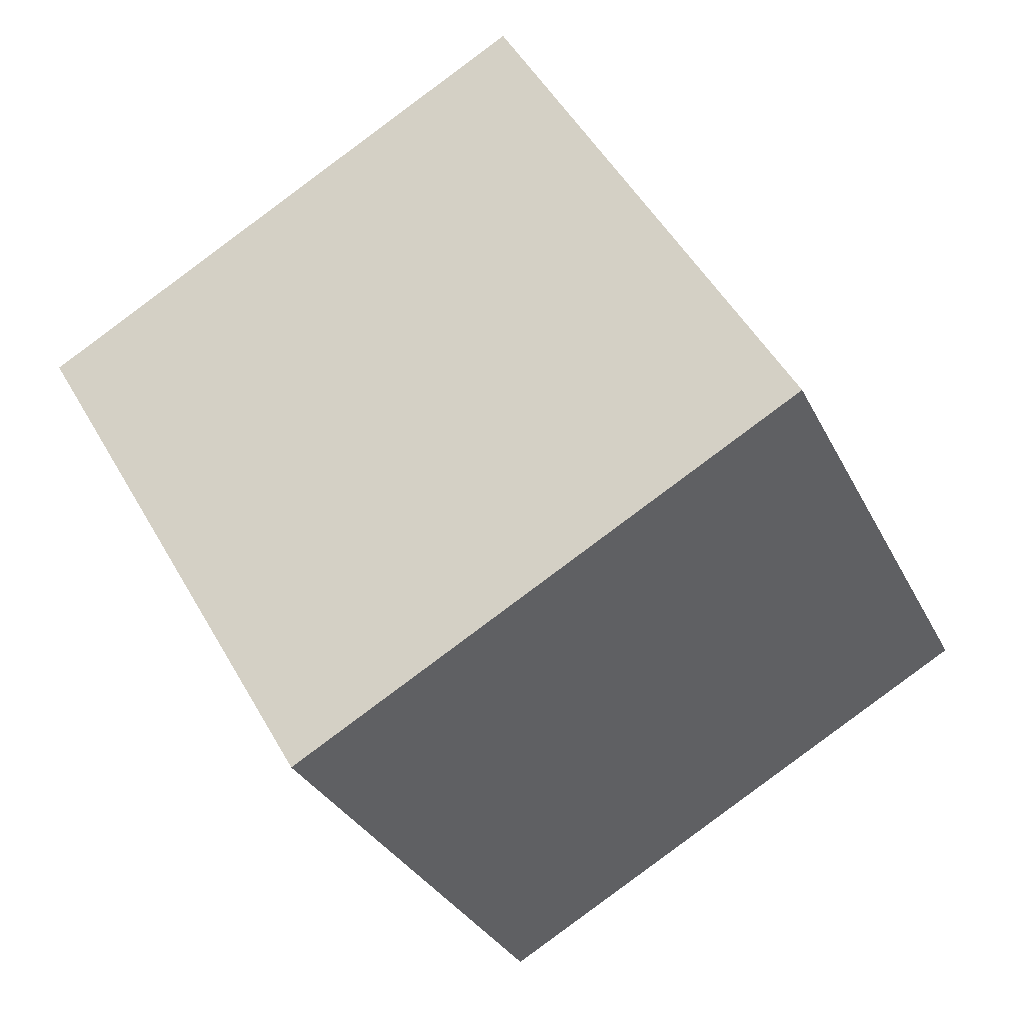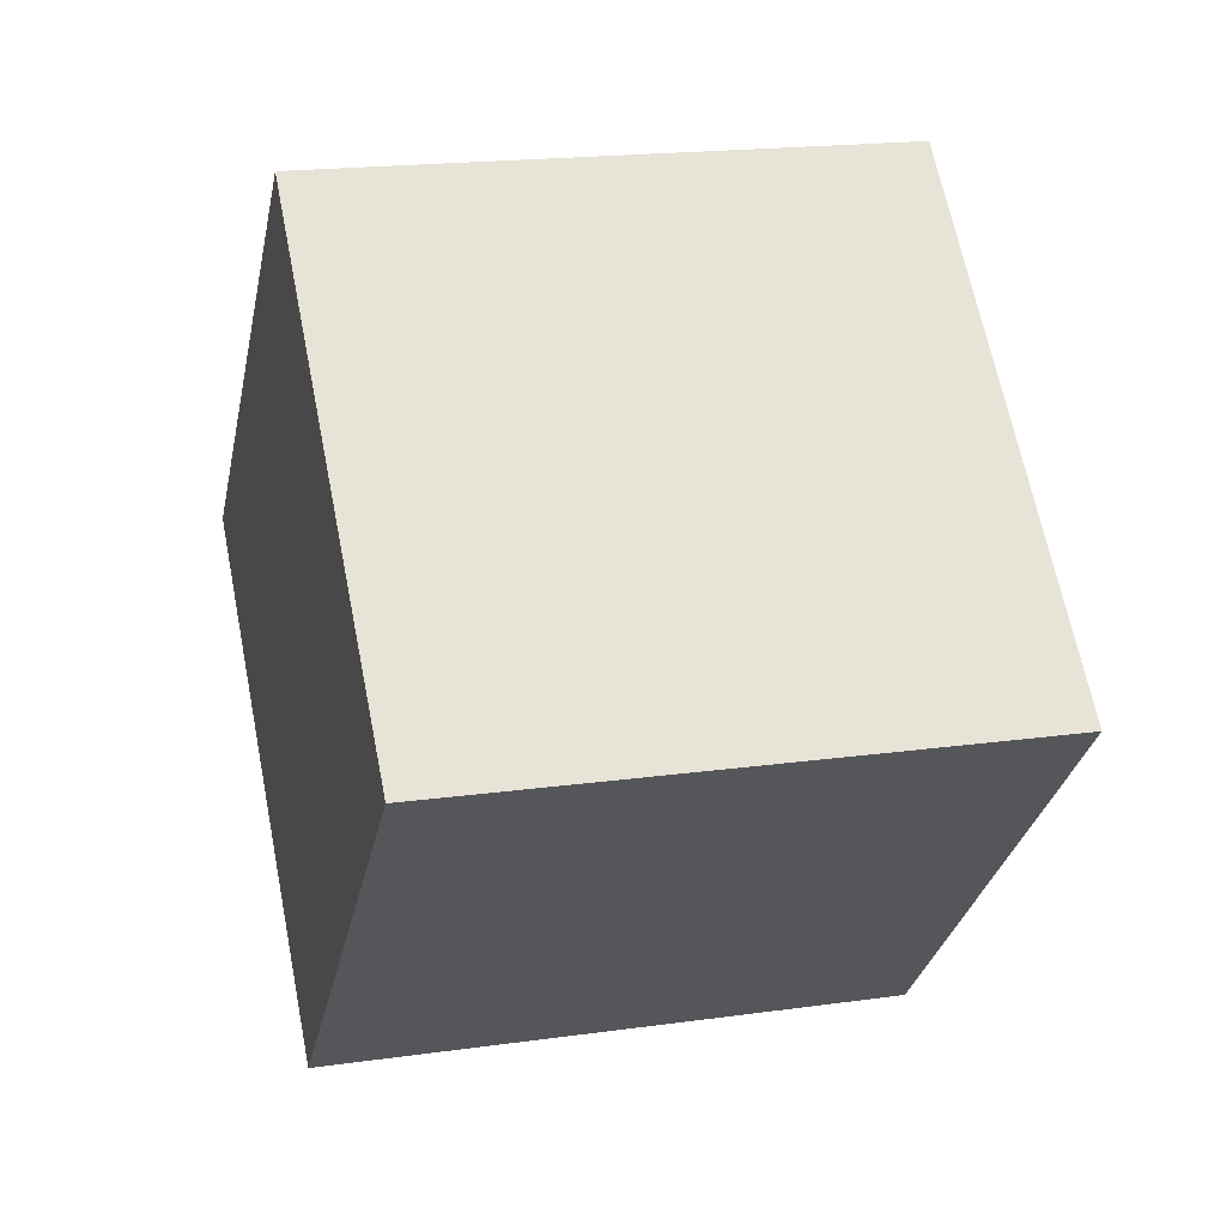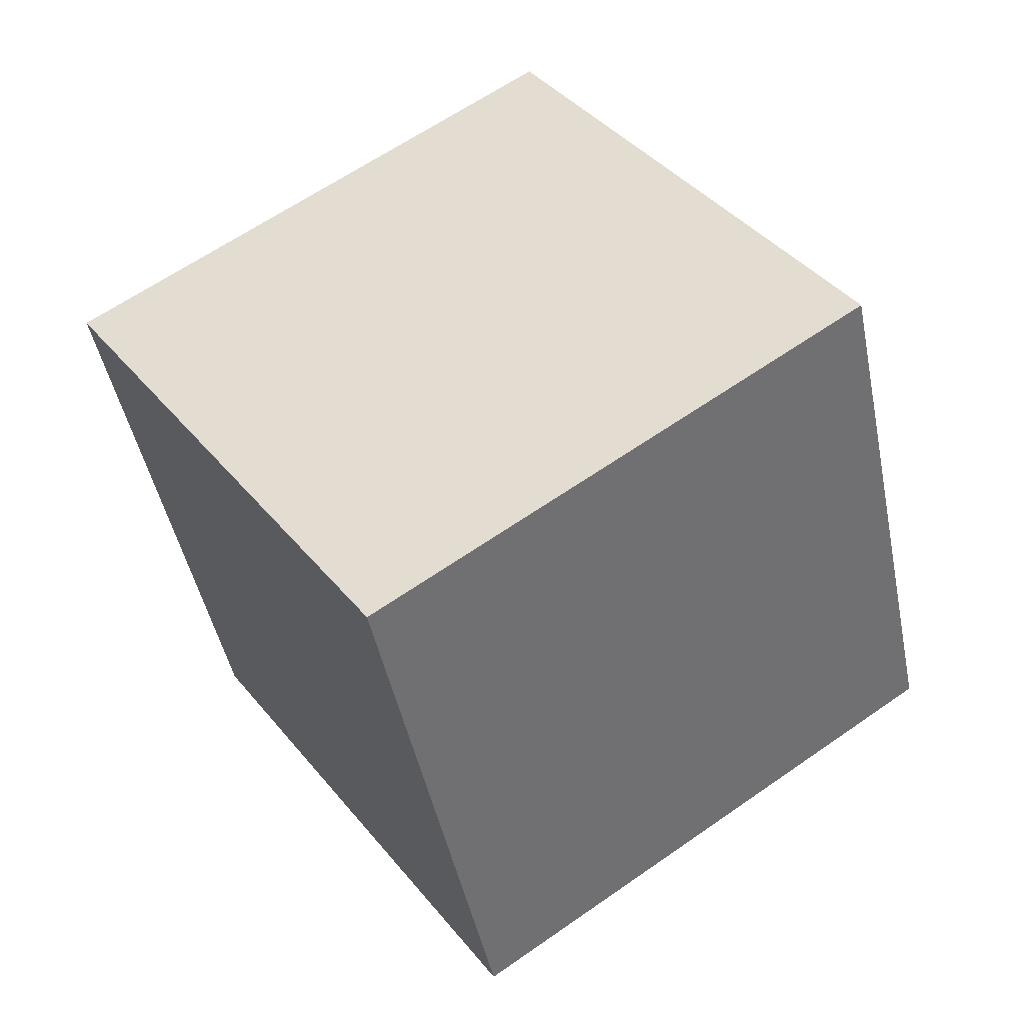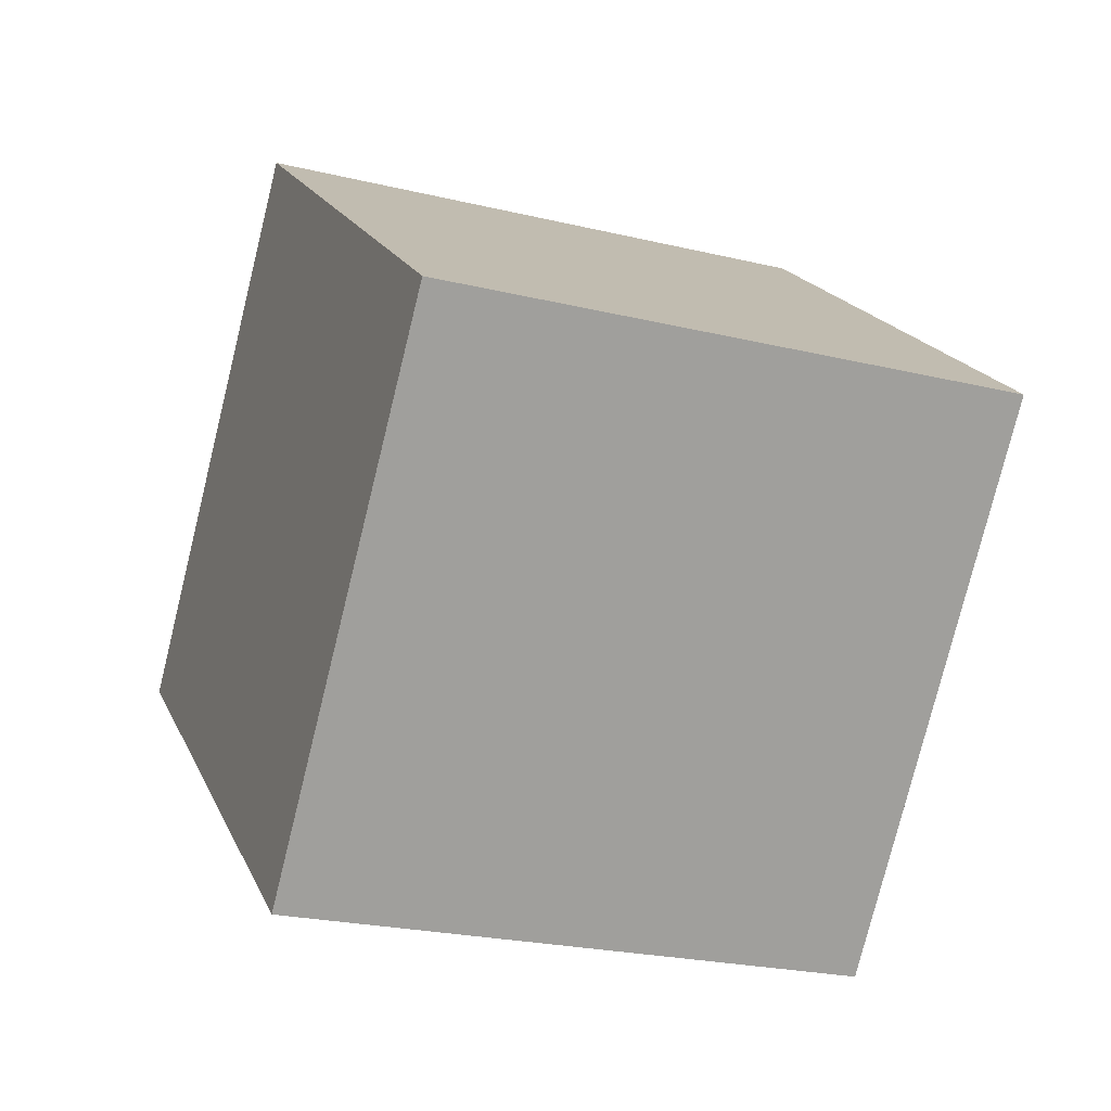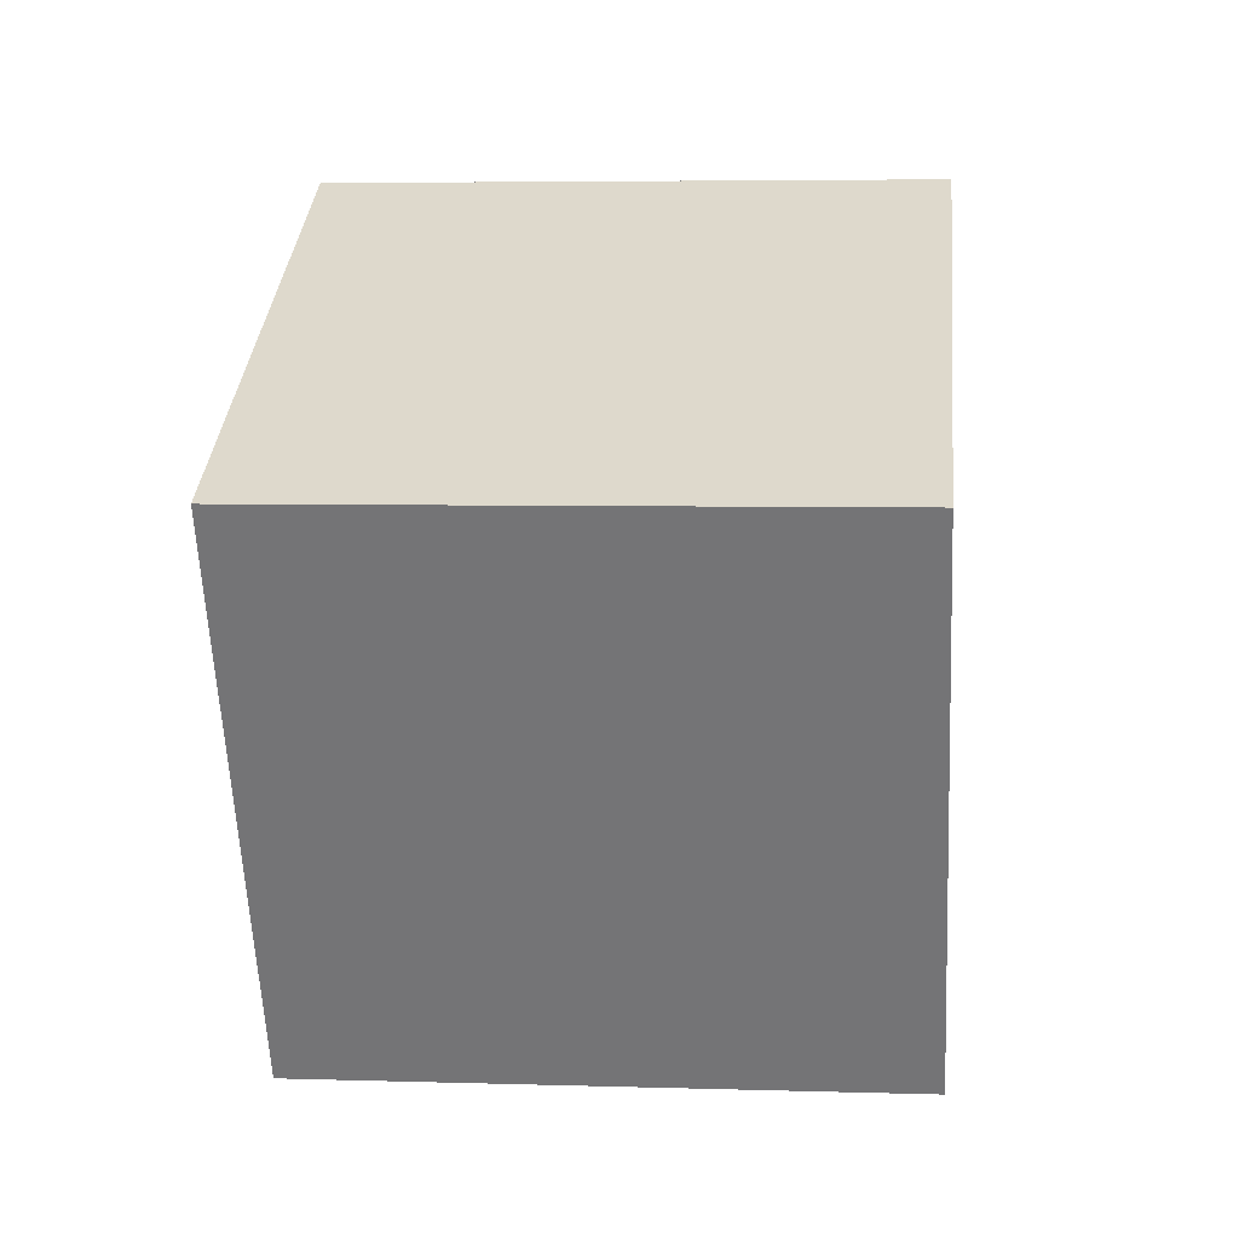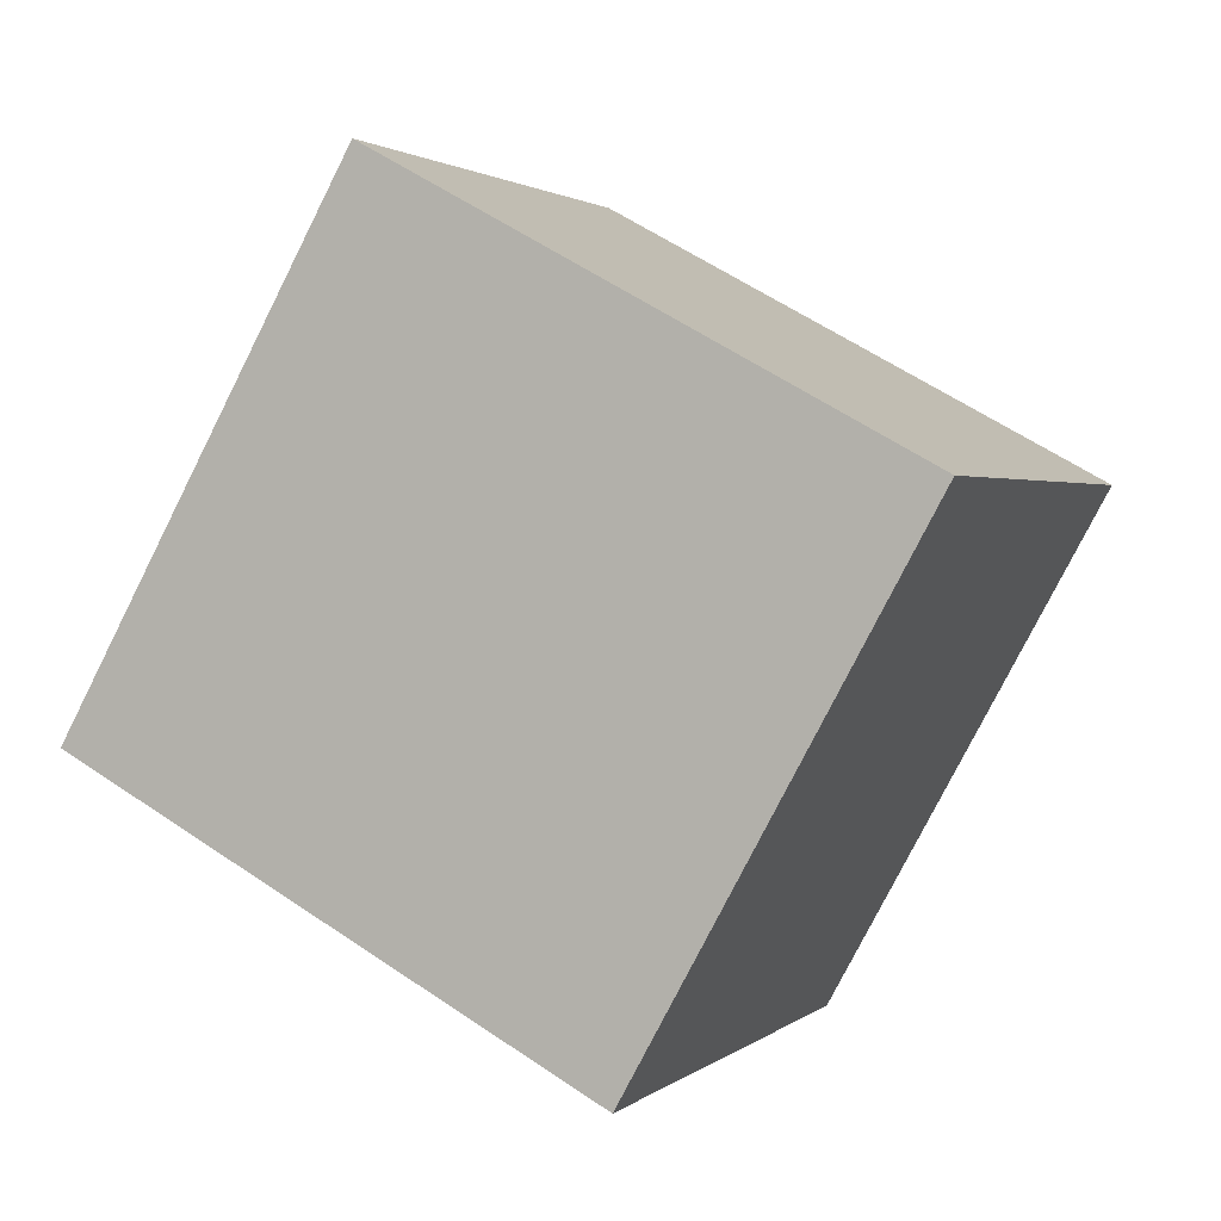
<metadata>
{"format":"obj","ext":"obj","renderer":"f3d","projection":"perspective","resolution":1024,"background":"white","views":[{"elev":43.5,"azim":161.9,"up":"+Y"},{"elev":36.1,"azim":85.3,"up":"+Y"},{"elev":45.9,"azim":-150.8,"up":"+Z"},{"elev":-10.4,"azim":77.9,"up":"+Y"},{"elev":60.0,"azim":-76.6,"up":"+Y"},{"elev":6.7,"azim":31.4,"up":"+Y"}]}
</metadata>
<code>
o Cube
v -37.33 -11.57 40.91
v -48.73 -16.97 -23.19
v -20.43 41.07 -33.12
v -9.033 46.47 30.99
v 20.43 -41.07 33.12
v 9.033 -46.47 -30.99
v 37.33 11.57 -40.91
v 48.73 16.97 23.19
f 1 2 3 4
f 5 8 7 6
f 1 5 6 2
f 2 6 7 3
f 3 7 8 4
f 5 1 4 8

</code>
